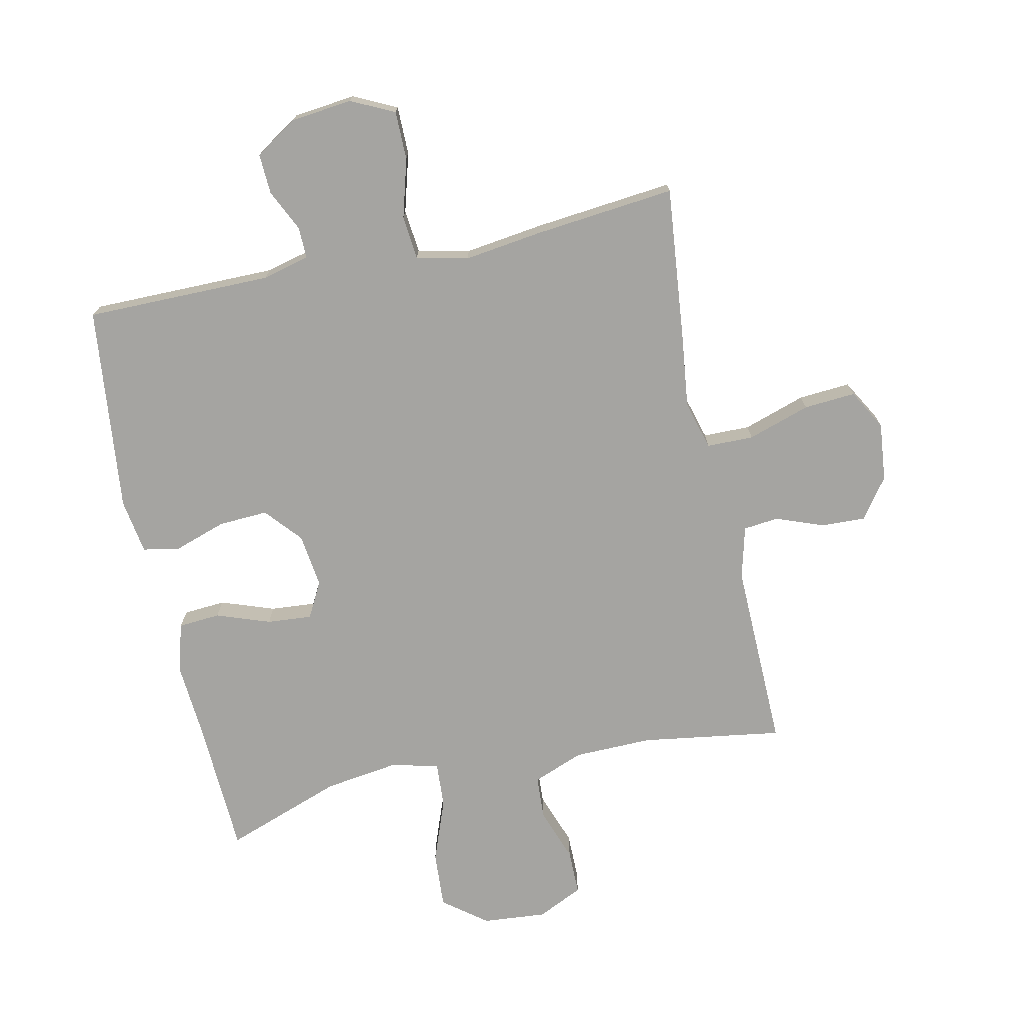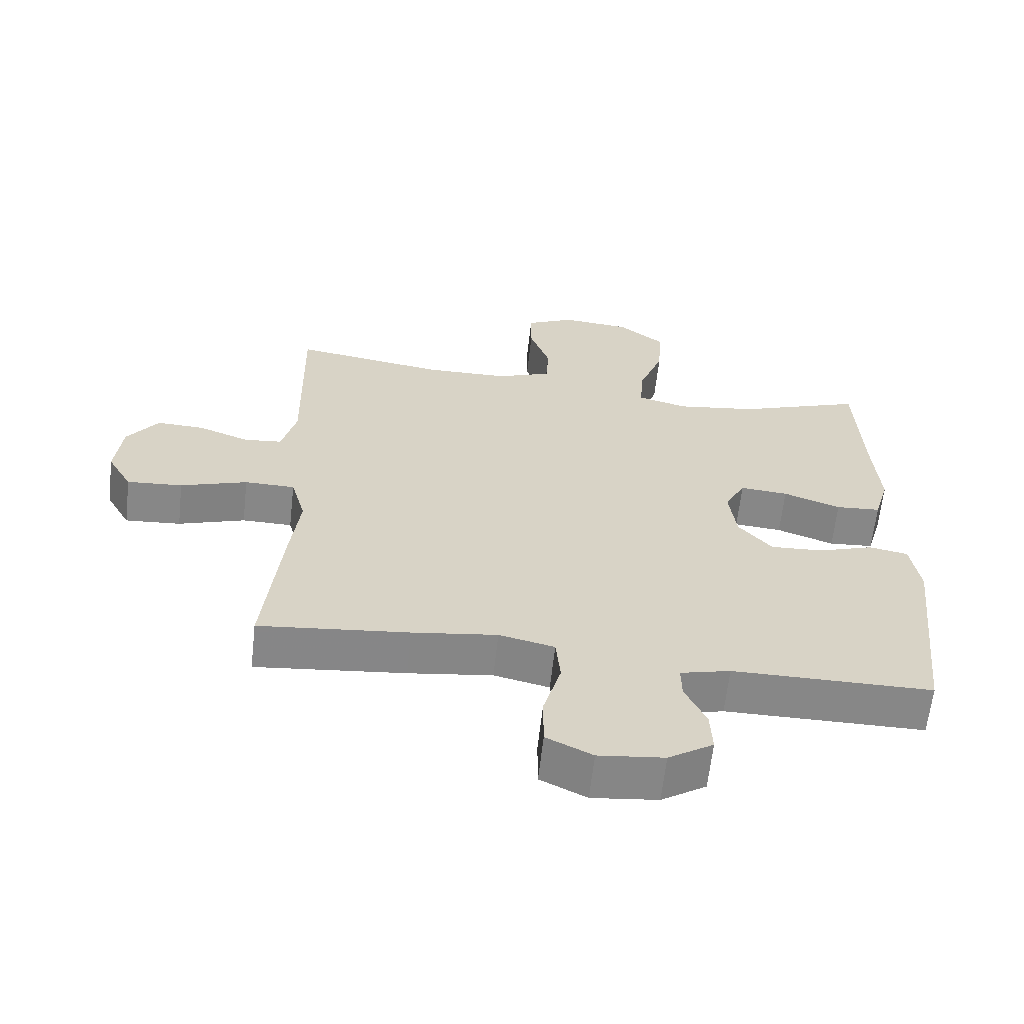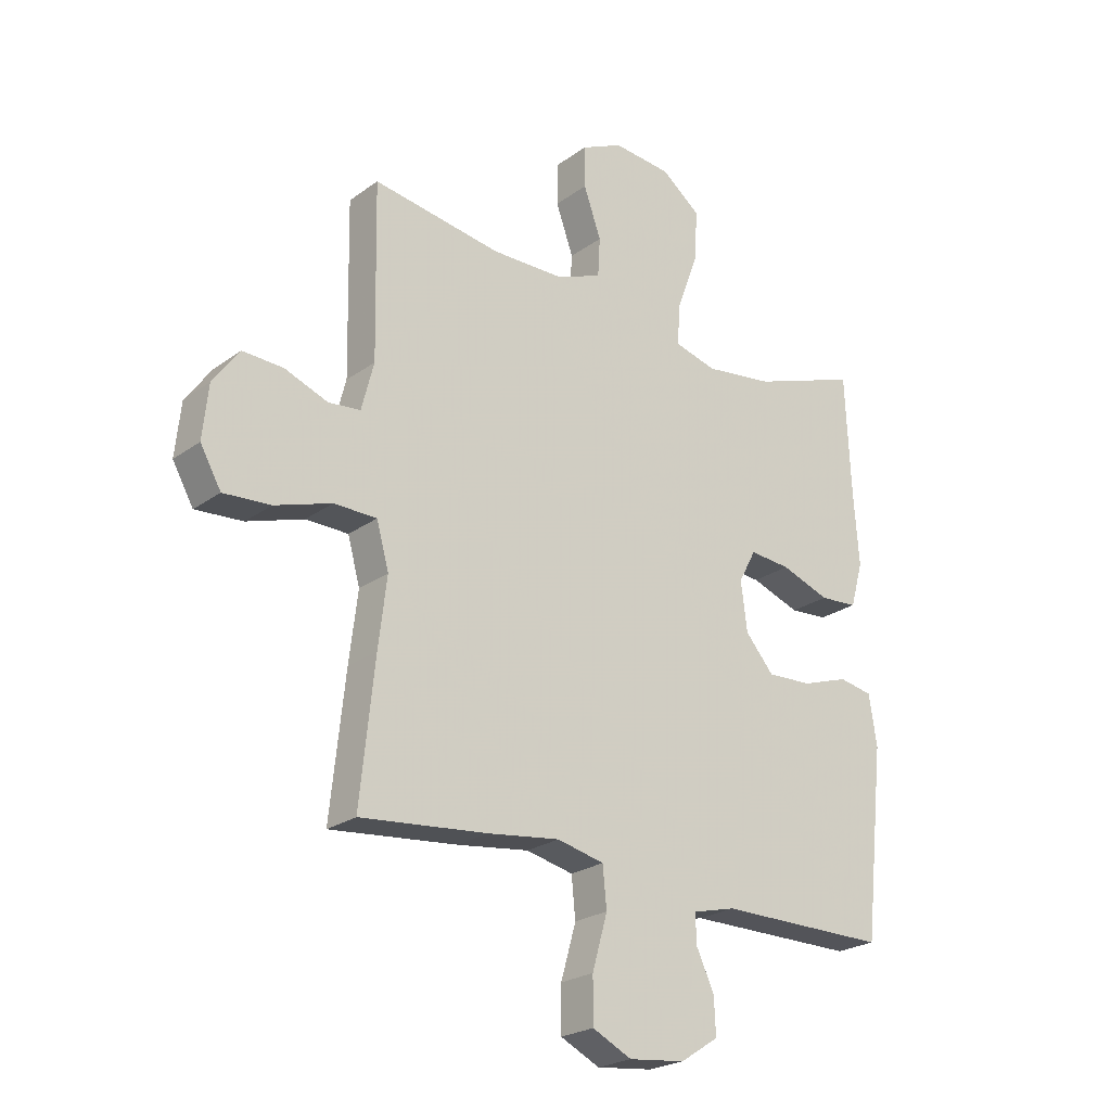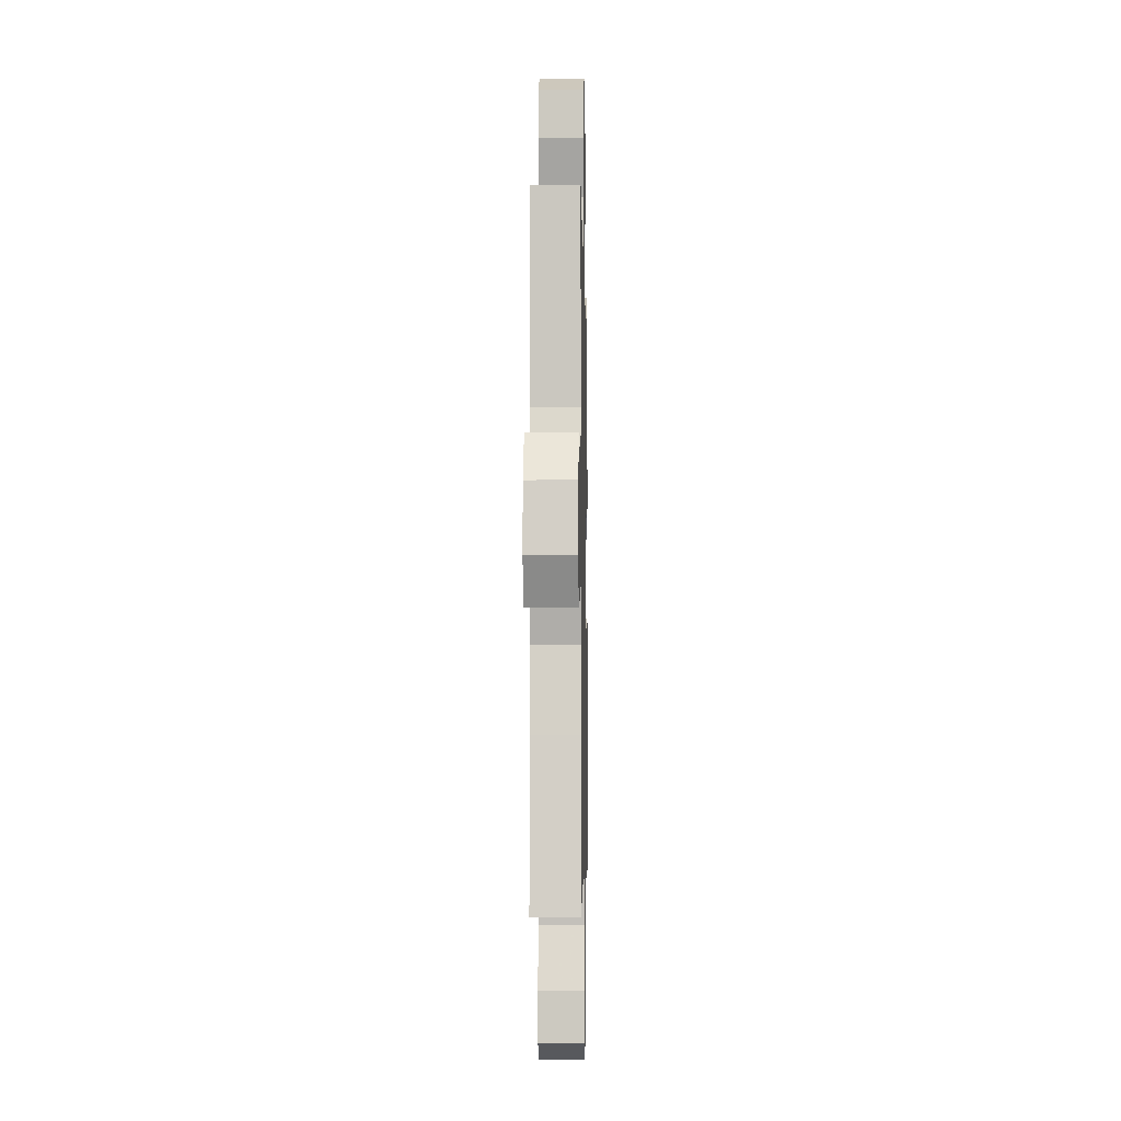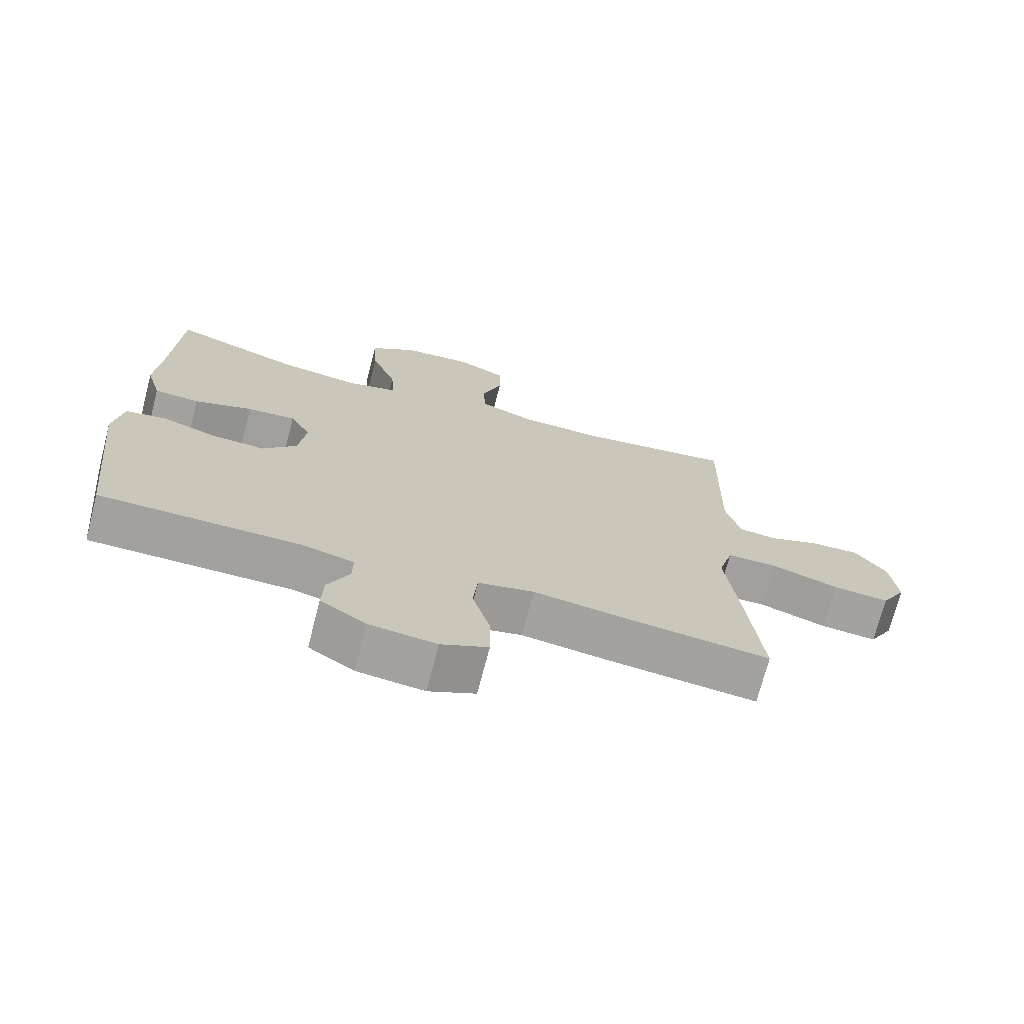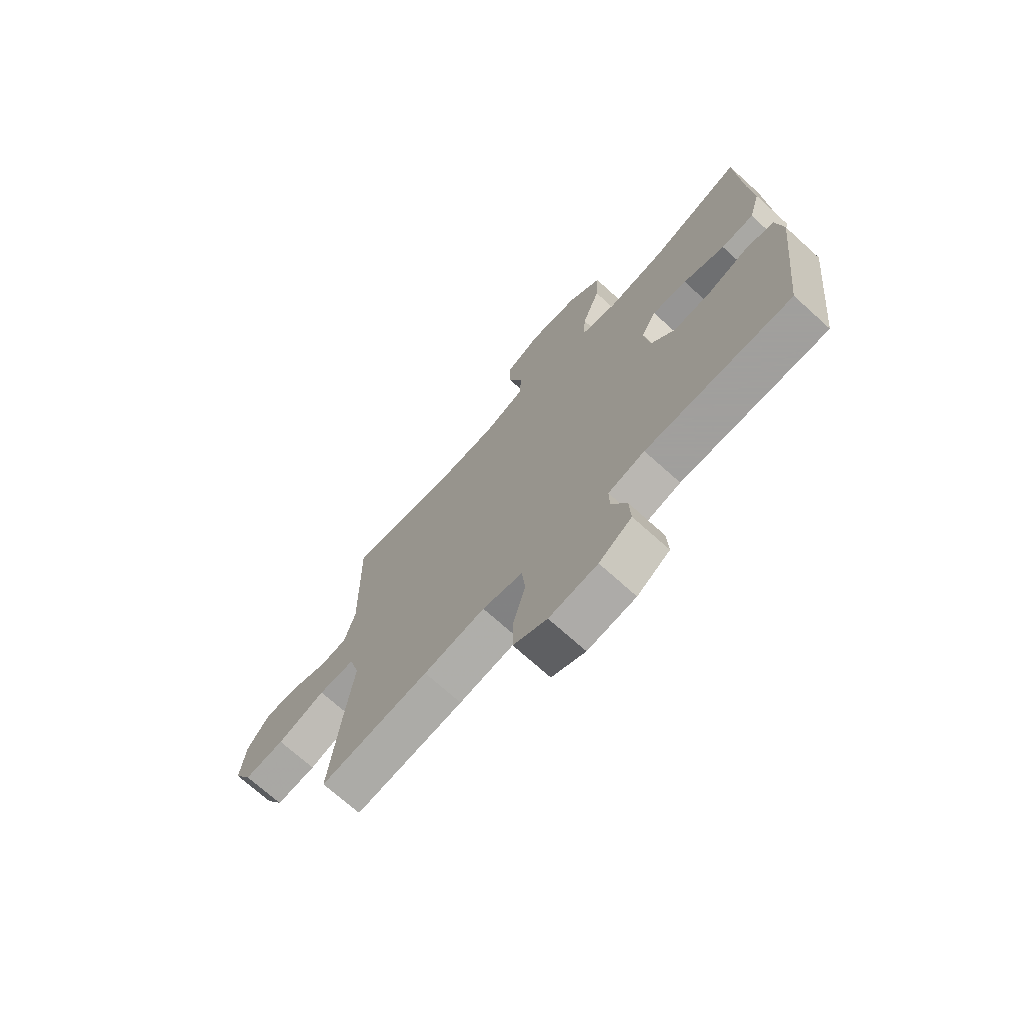
<metadata>
{"format":"obj","ext":"obj","renderer":"f3d","projection":"perspective","resolution":1024,"background":"white","views":[{"elev":-73.2,"azim":-167.8,"up":"+Y"},{"elev":-62.5,"azim":-6.3,"up":"+Z"},{"elev":-23.7,"azim":-39.9,"up":"+Z"},{"elev":-3.1,"azim":-88.9,"up":"+Z"},{"elev":-72.0,"azim":165.5,"up":"+Z"},{"elev":-71.5,"azim":47.9,"up":"+Z"}]}
</metadata>
<code>
v -0.5 0.07 0.5
v -0.271 0.07 0.465
v -0.144 0.07 0.467
v -0.061 0.07 0.499
v -0.057 0.07 0.569
v -0.088 0.07 0.656
v -0.088 0.07 0.73
v -0.014 0.07 0.765
v 0.09 0.07 0.756
v 0.16 0.07 0.702
v 0.154 0.07 0.61
v 0.116 0.07 0.509
v 0.111 0.07 0.435
v 0.187 0.07 0.415
v 0.309 0.07 0.432
v 0.5 0.07 0.5
v 0.51 0.07 0.278
v 0.519 0.07 0.155
v 0.496 0.07 0.075
v 0.428 0.07 0.07
v 0.341 0.07 0.101
v 0.268 0.07 0.107
v 0.237 0.07 0.049
v 0.248 0.07 -0.038
v 0.299 0.07 -0.097
v 0.379 0.07 -0.093
v 0.463 0.07 -0.065
v 0.523 0.07 -0.076
v 0.537 0.07 -0.165
v 0.5 0.07 -0.5
v 0.197 0.07 -0.5
v 0.121 0.07 -0.519
v 0.122 0.07 -0.57
v 0.154 0.07 -0.638
v 0.157 0.07 -0.703
v 0.089 0.07 -0.747
v -0.011 0.07 -0.758
v -0.081 0.07 -0.724
v -0.081 0.07 -0.645
v -0.054 0.07 -0.55
v -0.061 0.07 -0.479
v -0.145 0.07 -0.46
v -0.273 0.07 -0.477
v -0.5 0.07 -0.5
v -0.474 0.07 -0.254
v -0.459 0.07 -0.131
v -0.481 0.07 -0.052
v -0.557 0.07 -0.051
v -0.658 0.07 -0.084
v -0.742 0.07 -0.09
v -0.779 0.07 -0.025
v -0.769 0.07 0.07
v -0.722 0.07 0.135
v -0.65 0.07 0.132
v -0.573 0.07 0.103
v -0.516 0.07 0.109
v -0.494 0.07 0.194
v -0.5 0 0.5
v -0.271 0 0.465
v -0.144 0 0.467
v -0.061 0 0.499
v -0.057 0 0.569
v -0.088 0 0.656
v -0.088 0 0.73
v -0.014 0 0.765
v 0.09 0 0.756
v 0.16 0 0.702
v 0.154 0 0.61
v 0.116 0 0.509
v 0.111 0 0.435
v 0.187 0 0.415
v 0.309 0 0.432
v 0.5 0 0.5
v 0.51 0 0.278
v 0.519 0 0.155
v 0.496 0 0.075
v 0.428 0 0.07
v 0.341 0 0.101
v 0.268 0 0.107
v 0.237 0 0.049
v 0.248 0 -0.038
v 0.299 0 -0.097
v 0.379 0 -0.093
v 0.463 0 -0.065
v 0.523 0 -0.076
v 0.537 0 -0.165
v 0.5 0 -0.5
v 0.197 0 -0.5
v 0.121 0 -0.519
v 0.122 0 -0.57
v 0.154 0 -0.638
v 0.157 0 -0.703
v 0.089 0 -0.747
v -0.011 0 -0.758
v -0.081 0 -0.724
v -0.081 0 -0.645
v -0.054 0 -0.55
v -0.061 0 -0.479
v -0.145 0 -0.46
v -0.273 0 -0.477
v -0.5 0 -0.5
v -0.474 0 -0.254
v -0.459 0 -0.131
v -0.481 0 -0.052
v -0.557 0 -0.051
v -0.658 0 -0.084
v -0.742 0 -0.09
v -0.779 0 -0.025
v -0.769 0 0.07
v -0.722 0 0.135
v -0.65 0 0.132
v -0.573 0 0.103
v -0.516 0 0.109
v -0.494 0 0.194
f 52 53 54 55
f 52 55 56
f 51 52 56
f 48 49 50 51
f 47 48 51 56
f 46 47 56 57
f 42 43 44 45
f 41 42 45 46
f 37 38 39 40
f 37 40 41
f 36 37 41
f 33 34 35 36
f 32 33 36 41
f 31 32 41 46
f 26 27 28 29
f 25 26 29 30
f 24 25 30 31
f 18 19 20 21
f 17 18 21 22
f 15 16 17 22
f 14 15 22 23
f 9 10 11 12
f 9 12 13
f 8 9 13
f 5 6 7 8
f 4 5 8 13
f 3 4 13
f 2 3 13 14
f 57 1 2
f 24 31 46 57
f 23 24 57
f 2 14 23 57
f 112 111 110 109
f 113 112 109
f 113 109 108
f 108 107 106 105
f 113 108 105 104
f 114 113 104 103
f 102 101 100 99
f 103 102 99 98
f 97 96 95 94
f 98 97 94
f 98 94 93
f 93 92 91 90
f 98 93 90 89
f 103 98 89 88
f 86 85 84 83
f 87 86 83 82
f 88 87 82 81
f 78 77 76 75
f 79 78 75 74
f 79 74 73 72
f 80 79 72 71
f 69 68 67 66
f 70 69 66
f 70 66 65
f 65 64 63 62
f 70 65 62 61
f 70 61 60
f 71 70 60 59
f 59 58 114
f 114 103 88 81
f 114 81 80
f 114 80 71 59
f 1 58 59 2
f 2 59 60 3
f 3 60 61 4
f 4 61 62 5
f 5 62 63 6
f 6 63 64 7
f 7 64 65 8
f 8 65 66 9
f 9 66 67 10
f 10 67 68 11
f 11 68 69 12
f 12 69 70 13
f 13 70 71 14
f 14 71 72 15
f 15 72 73 16
f 16 73 74 17
f 17 74 75 18
f 18 75 76 19
f 19 76 77 20
f 20 77 78 21
f 21 78 79 22
f 22 79 80 23
f 23 80 81 24
f 24 81 82 25
f 25 82 83 26
f 26 83 84 27
f 27 84 85 28
f 28 85 86 29
f 29 86 87 30
f 30 87 88 31
f 31 88 89 32
f 32 89 90 33
f 33 90 91 34
f 34 91 92 35
f 35 92 93 36
f 36 93 94 37
f 37 94 95 38
f 38 95 96 39
f 39 96 97 40
f 40 97 98 41
f 41 98 99 42
f 42 99 100 43
f 43 100 101 44
f 44 101 102 45
f 45 102 103 46
f 46 103 104 47
f 47 104 105 48
f 48 105 106 49
f 49 106 107 50
f 50 107 108 51
f 51 108 109 52
f 52 109 110 53
f 53 110 111 54
f 54 111 112 55
f 55 112 113 56
f 56 113 114 57
f 57 114 58 1

</code>
